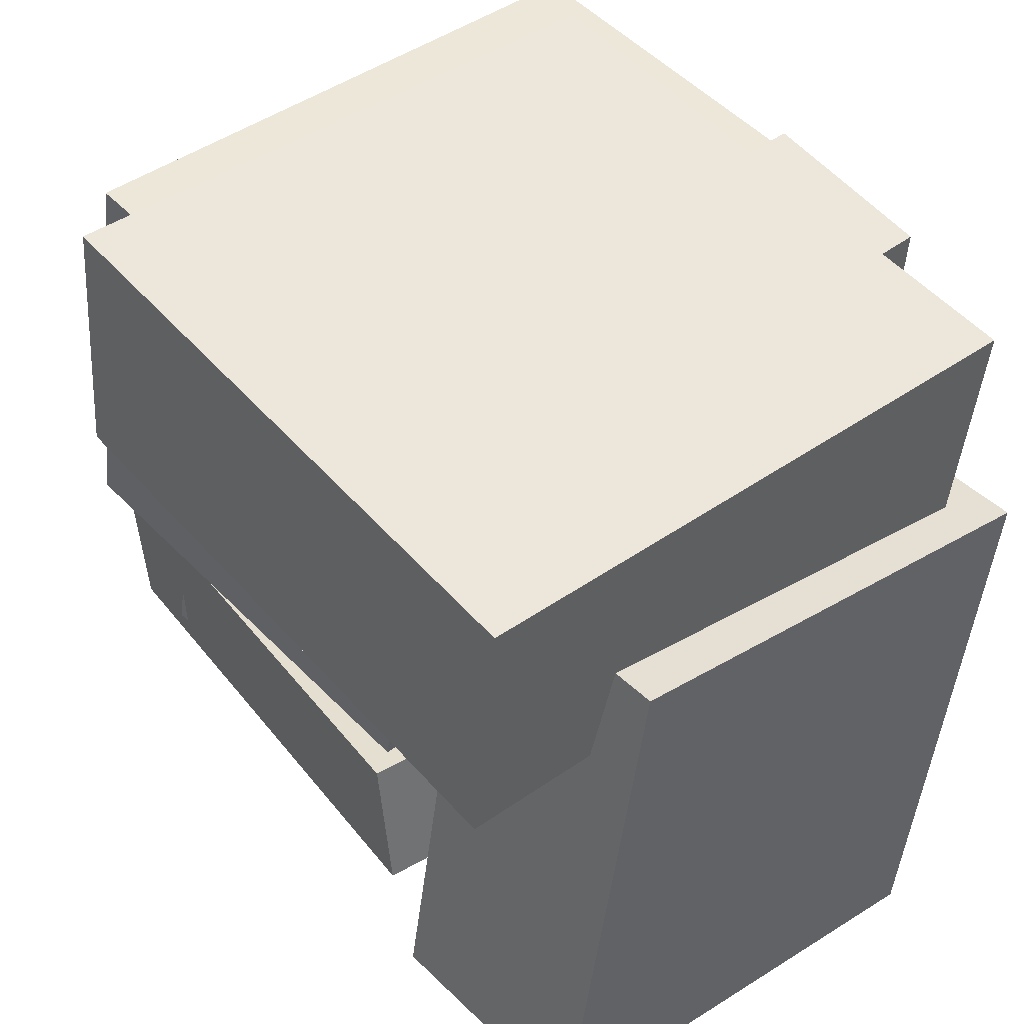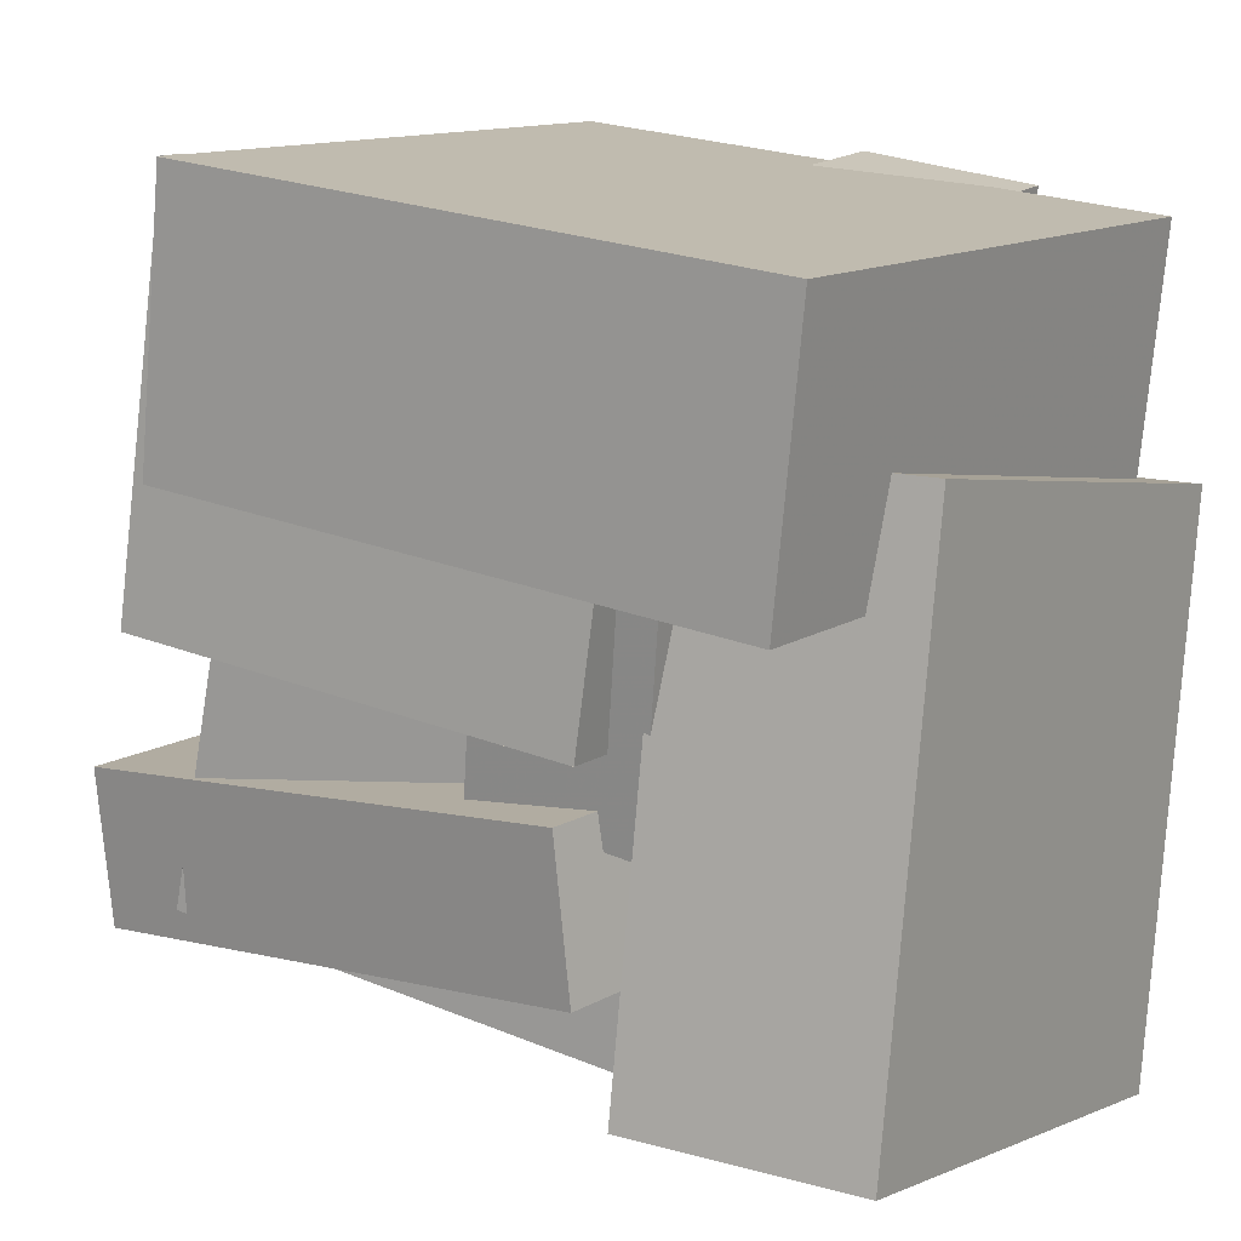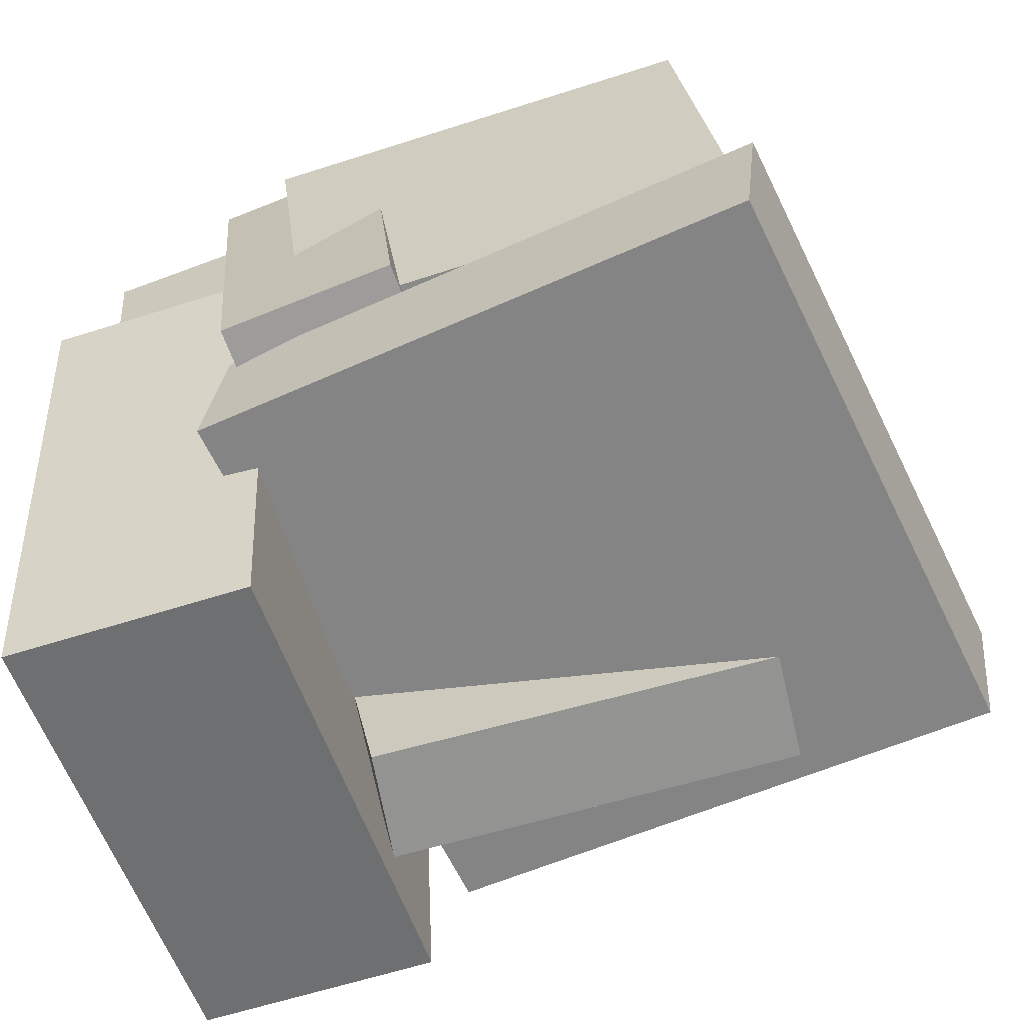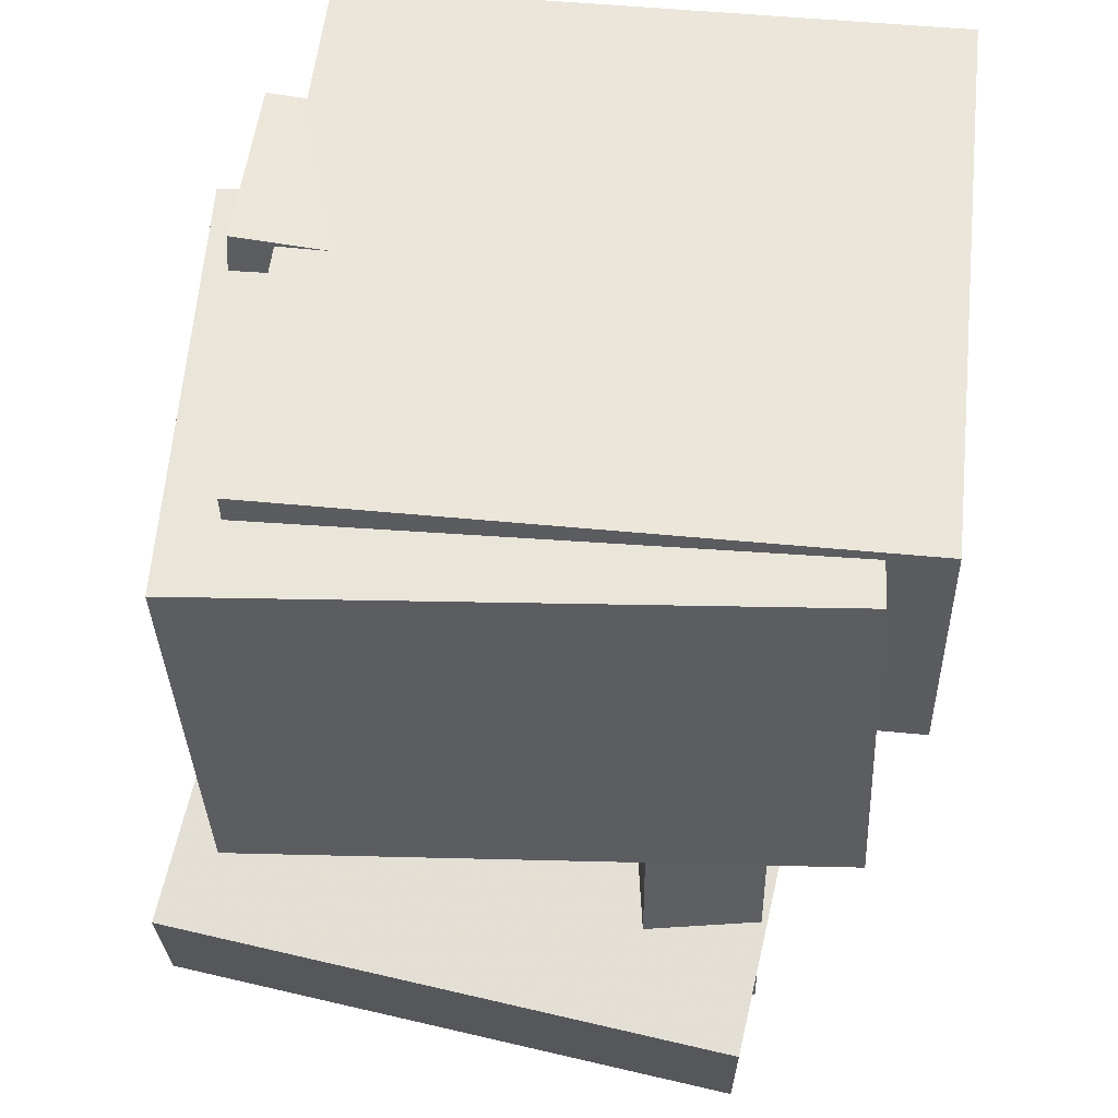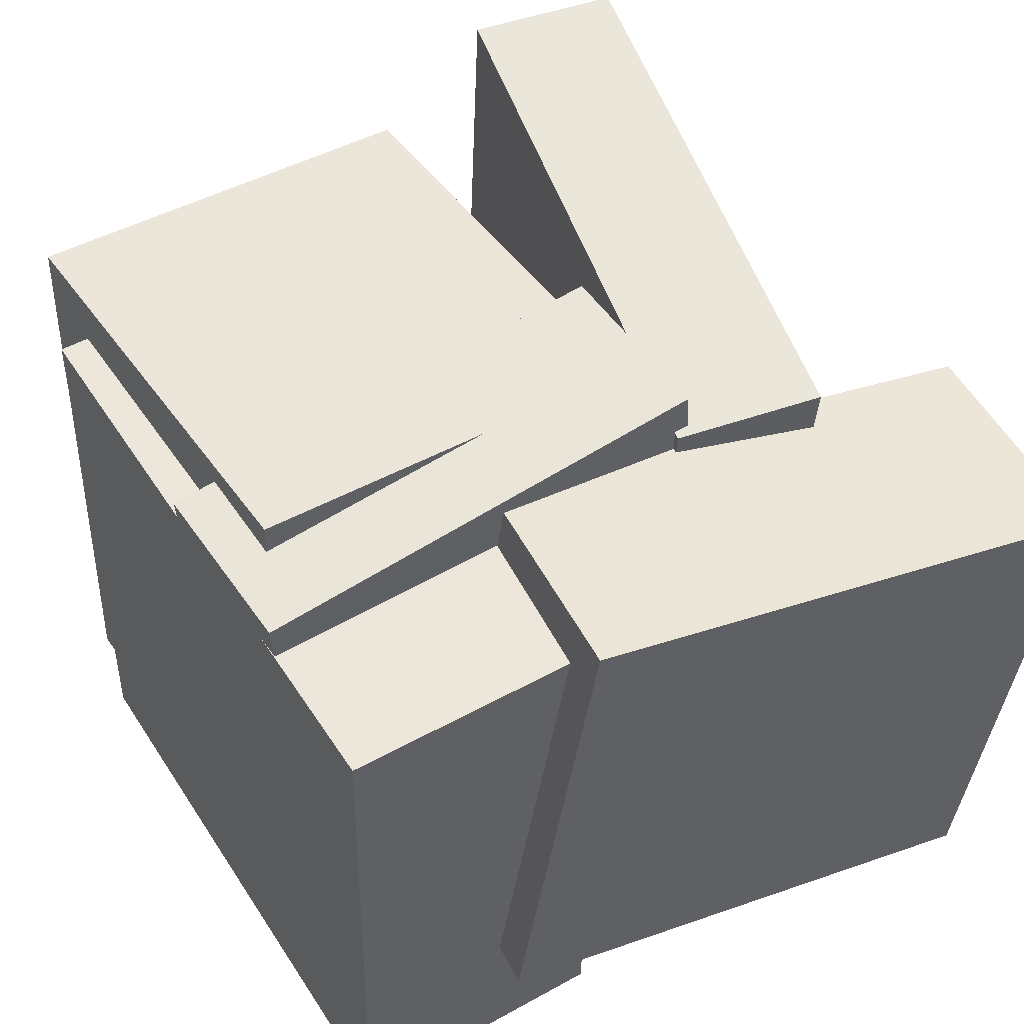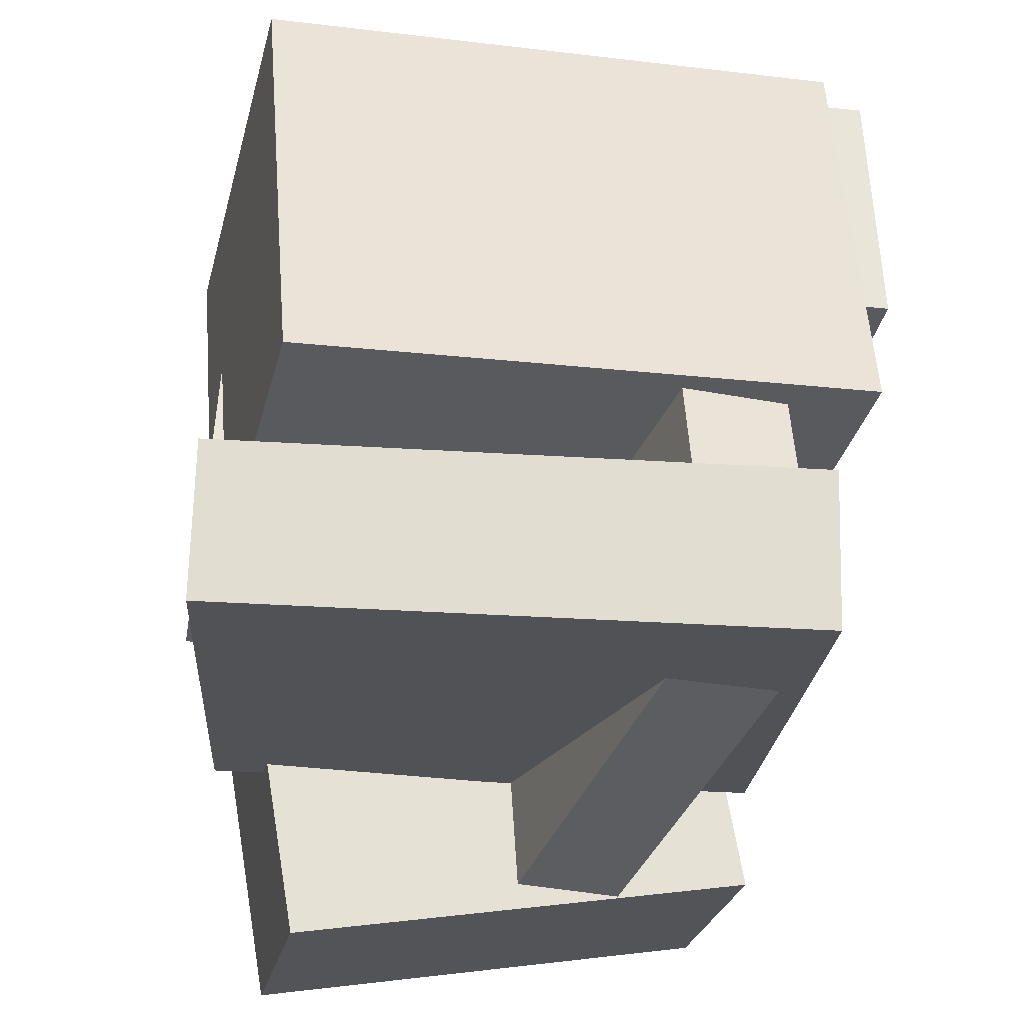
<metadata>
{"format":"obj","ext":"obj","renderer":"f3d","projection":"perspective","resolution":1024,"background":"white","views":[{"elev":44.4,"azim":50.3,"up":"+Z"},{"elev":13.9,"azim":34.5,"up":"+Z"},{"elev":-64.1,"azim":-160.5,"up":"+Z"},{"elev":59.8,"azim":-83.5,"up":"+Z"},{"elev":50.7,"azim":63.2,"up":"+Y"},{"elev":-27.0,"azim":-100.6,"up":"+Z"}]}
</metadata>
<code>
v 0.1679 -0.3847 -0.4853
v 0.1581 -0.2633 0.2038
v 0.1504 0.2512 -0.5976
v 0.1406 0.3726 0.09153
v 0.4768 -0.3757 -0.4825
v 0.4671 -0.2543 0.2066
v 0.4594 0.2601 -0.5948
v 0.4496 0.3816 0.09433
f 1.0 7.0 5.0
f 1.0 3.0 7.0
f 1.0 4.0 3.0
f 1.0 2.0 4.0
f 3.0 8.0 7.0
f 3.0 4.0 8.0
f 5.0 7.0 8.0
f 5.0 8.0 6.0
f 1.0 5.0 6.0
f 1.0 6.0 2.0
f 2.0 6.0 8.0
f 2.0 8.0 4.0
v -0.3715 -0.4598 0.1398
v -0.3416 -0.4523 0.4817
v -0.3762 0.3149 0.1232
v -0.3463 0.3224 0.465
v 0.3987 -0.4567 0.0724
v 0.4286 -0.4492 0.4142
v 0.394 0.318 0.05572
v 0.4239 0.3256 0.3976
f 9.0 15.0 13.0
f 9.0 11.0 15.0
f 9.0 12.0 11.0
f 9.0 10.0 12.0
f 11.0 16.0 15.0
f 11.0 12.0 16.0
f 13.0 15.0 16.0
f 13.0 16.0 14.0
f 9.0 13.0 14.0
f 9.0 14.0 10.0
f 10.0 14.0 16.0
f 10.0 16.0 12.0
v -0.07567 -0.3011 -0.1964
v -0.006361 -0.34 0.3978
v -0.06224 0.4155 -0.1511
v 0.007074 0.3767 0.4431
v 0.1542 -0.3037 -0.2234
v 0.2235 -0.3426 0.3708
v 0.1676 0.4129 -0.1781
v 0.237 0.3741 0.4162
f 17.0 23.0 21.0
f 17.0 19.0 23.0
f 17.0 20.0 19.0
f 17.0 18.0 20.0
f 19.0 24.0 23.0
f 19.0 20.0 24.0
f 21.0 23.0 24.0
f 21.0 24.0 22.0
f 17.0 21.0 22.0
f 17.0 22.0 18.0
f 18.0 22.0 24.0
f 18.0 24.0 20.0
v -0.6079 -0.2869 -0.4488
v -0.6293 -0.2881 -0.2541
v -0.5219 0.4468 -0.4346
v -0.5433 0.4456 -0.2399
v 0.1143 -0.3731 -0.3698
v 0.09287 -0.3743 -0.1751
v 0.2003 0.3606 -0.3556
v 0.1789 0.3594 -0.1609
f 25.0 31.0 29.0
f 25.0 27.0 31.0
f 25.0 28.0 27.0
f 25.0 26.0 28.0
f 27.0 32.0 31.0
f 27.0 28.0 32.0
f 29.0 31.0 32.0
f 29.0 32.0 30.0
f 25.0 29.0 30.0
f 25.0 30.0 26.0
f 26.0 30.0 32.0
f 26.0 32.0 28.0
v -0.49 -0.3055 -0.3979
v -0.338 -0.2847 0.4055
v -0.5147 -0.1611 -0.397
v -0.3627 -0.1404 0.4065
v 0.1463 -0.1959 -0.5211
v 0.2983 -0.1751 0.2823
v 0.1216 -0.0515 -0.5202
v 0.2737 -0.03078 0.2833
f 33.0 39.0 37.0
f 33.0 35.0 39.0
f 33.0 36.0 35.0
f 33.0 34.0 36.0
f 35.0 40.0 39.0
f 35.0 36.0 40.0
f 37.0 39.0 40.0
f 37.0 40.0 38.0
f 33.0 37.0 38.0
f 33.0 38.0 34.0
f 34.0 38.0 40.0
f 34.0 40.0 36.0
v -0.4597 -0.4102 -0.04199
v -0.4047 -0.3798 0.4743
v -0.5097 0.3518 -0.08149
v -0.4547 0.3821 0.4348
v 0.1207 -0.3754 -0.1059
v 0.1757 -0.345 0.4104
v 0.07067 0.3865 -0.1454
v 0.1257 0.4169 0.3709
f 41.0 47.0 45.0
f 41.0 43.0 47.0
f 41.0 44.0 43.0
f 41.0 42.0 44.0
f 43.0 48.0 47.0
f 43.0 44.0 48.0
f 45.0 47.0 48.0
f 45.0 48.0 46.0
f 41.0 45.0 46.0
f 41.0 46.0 42.0
f 42.0 46.0 48.0
f 42.0 48.0 44.0

</code>
